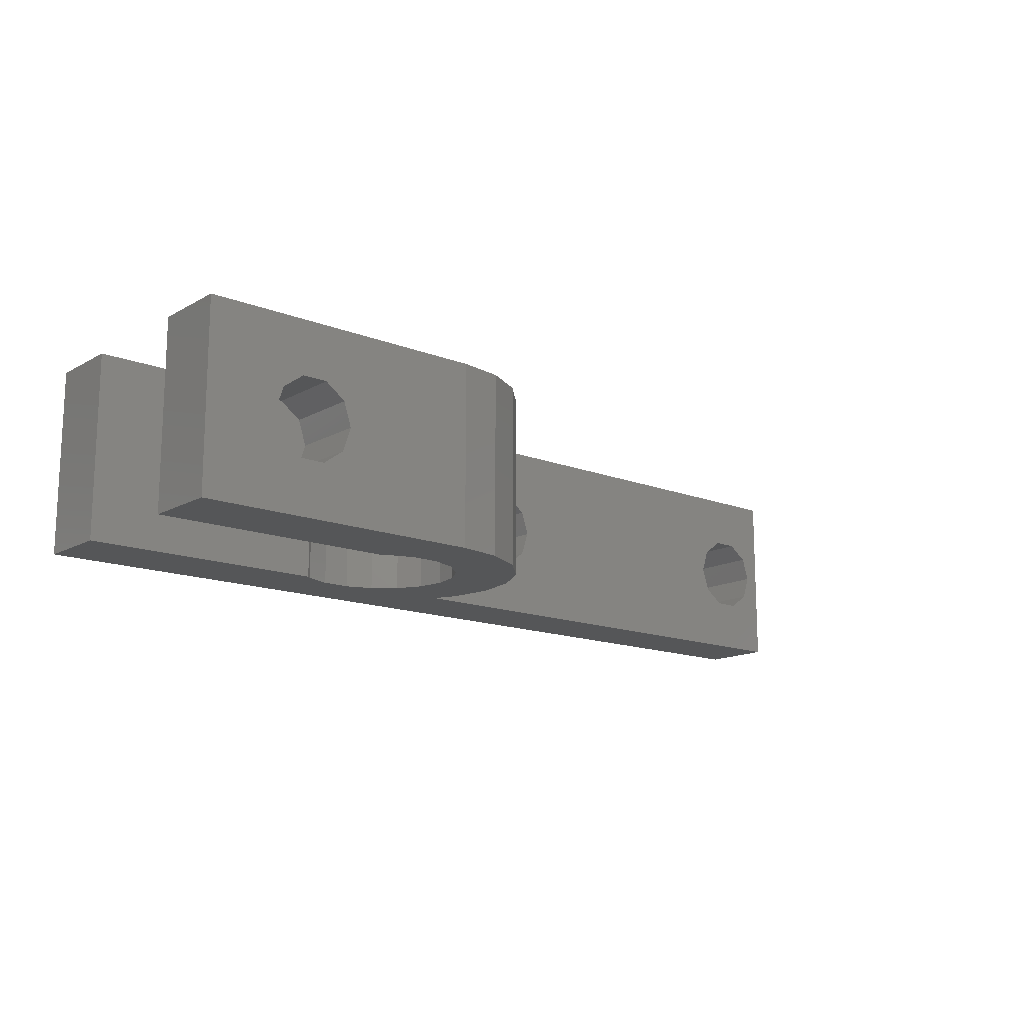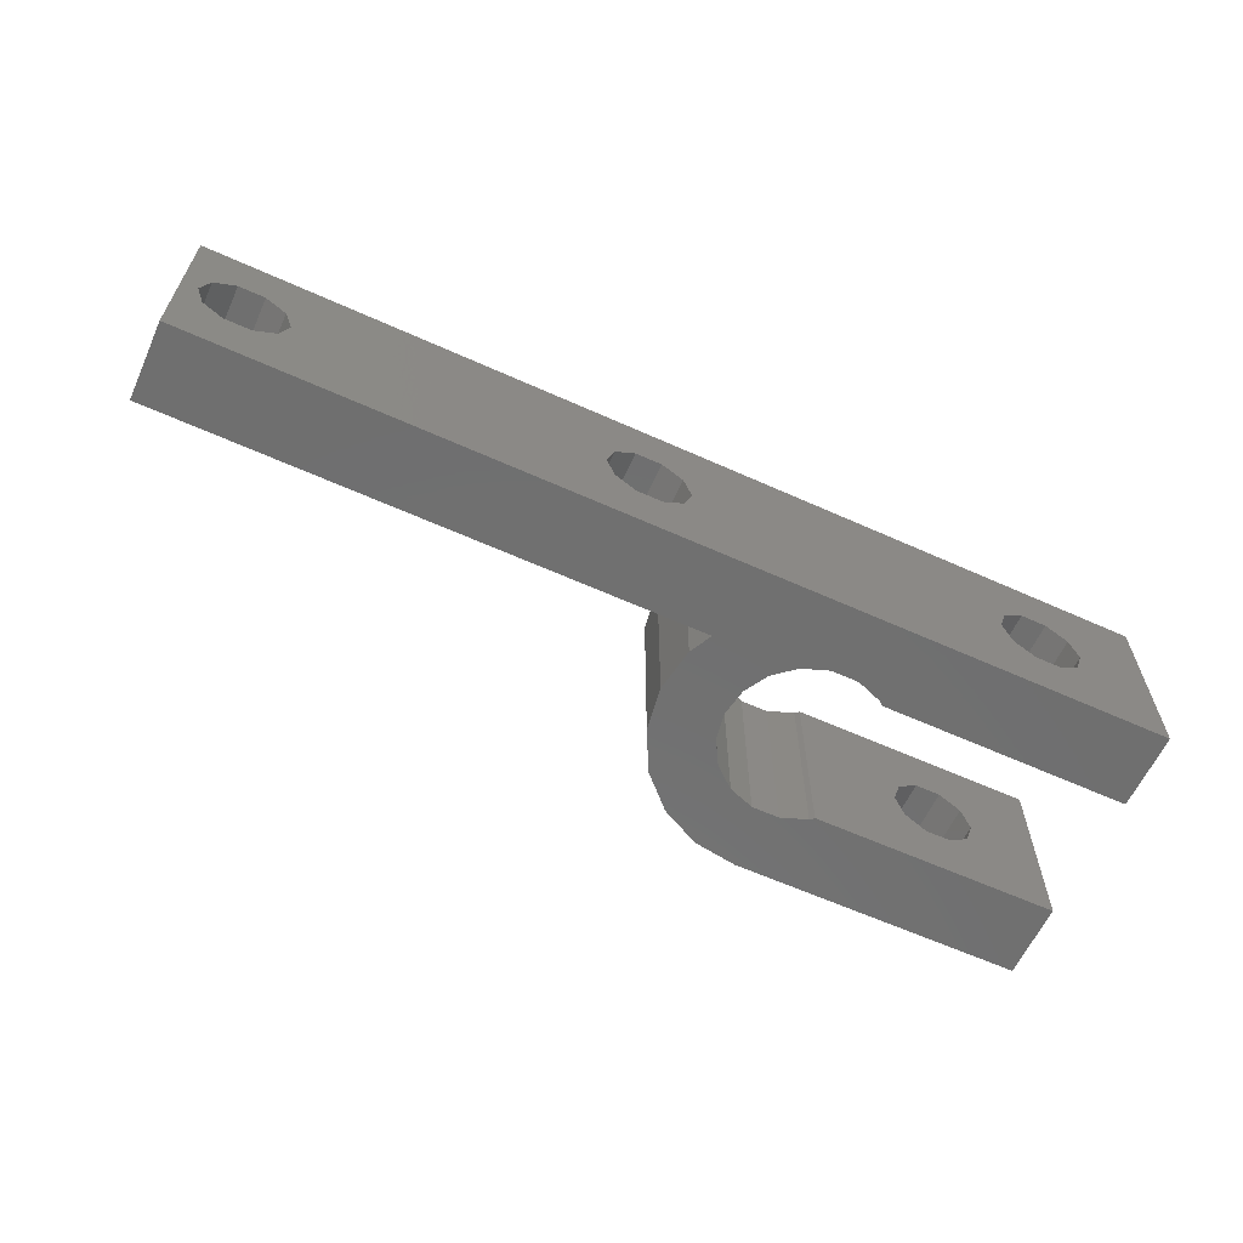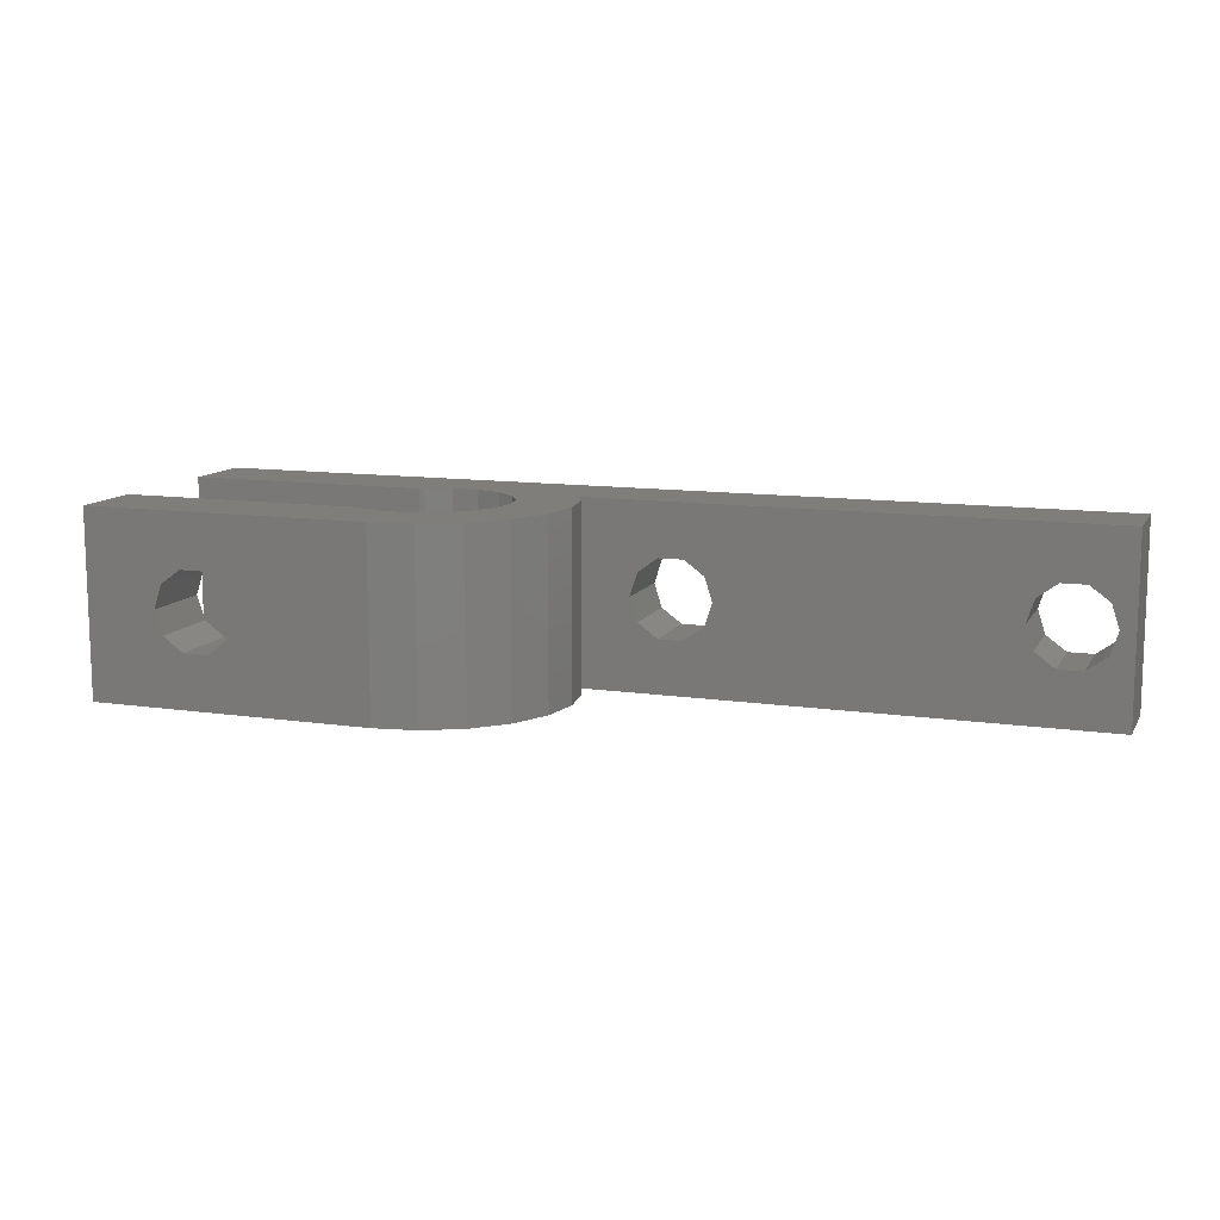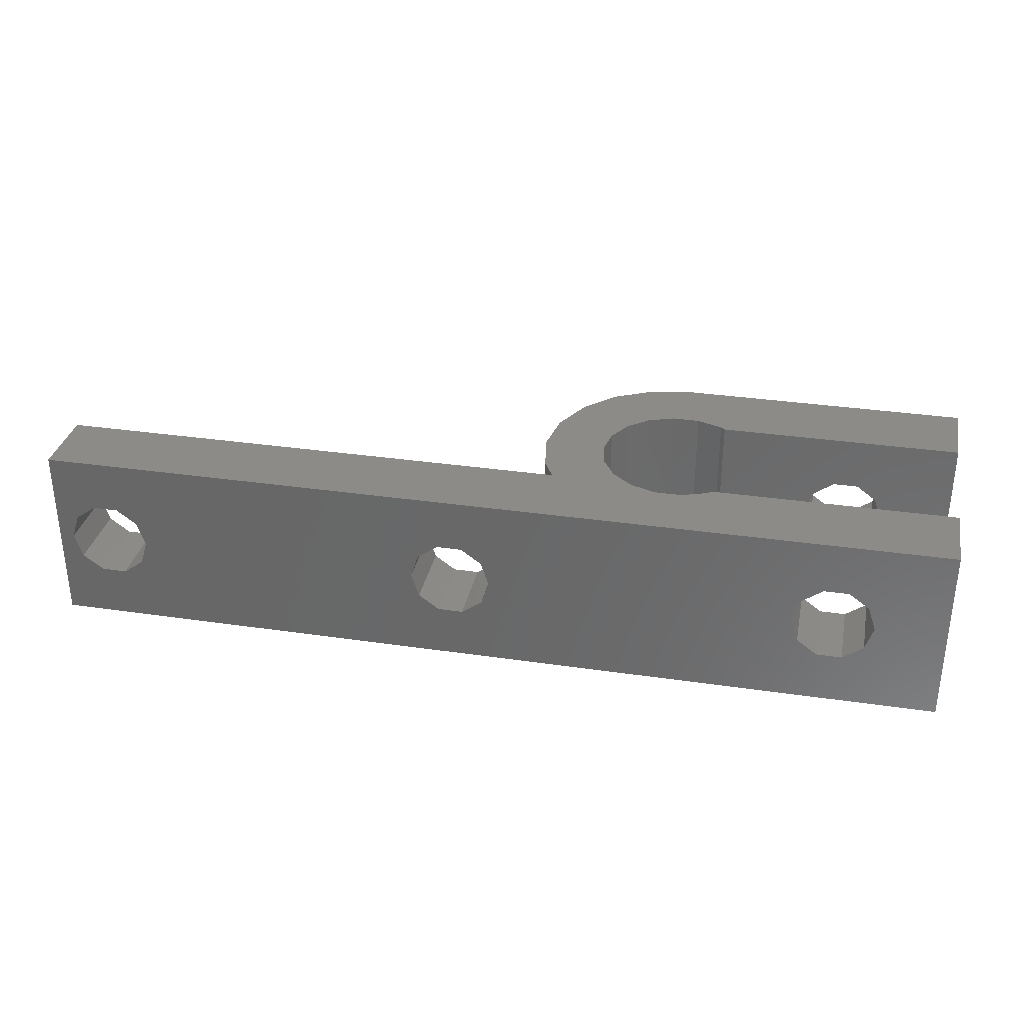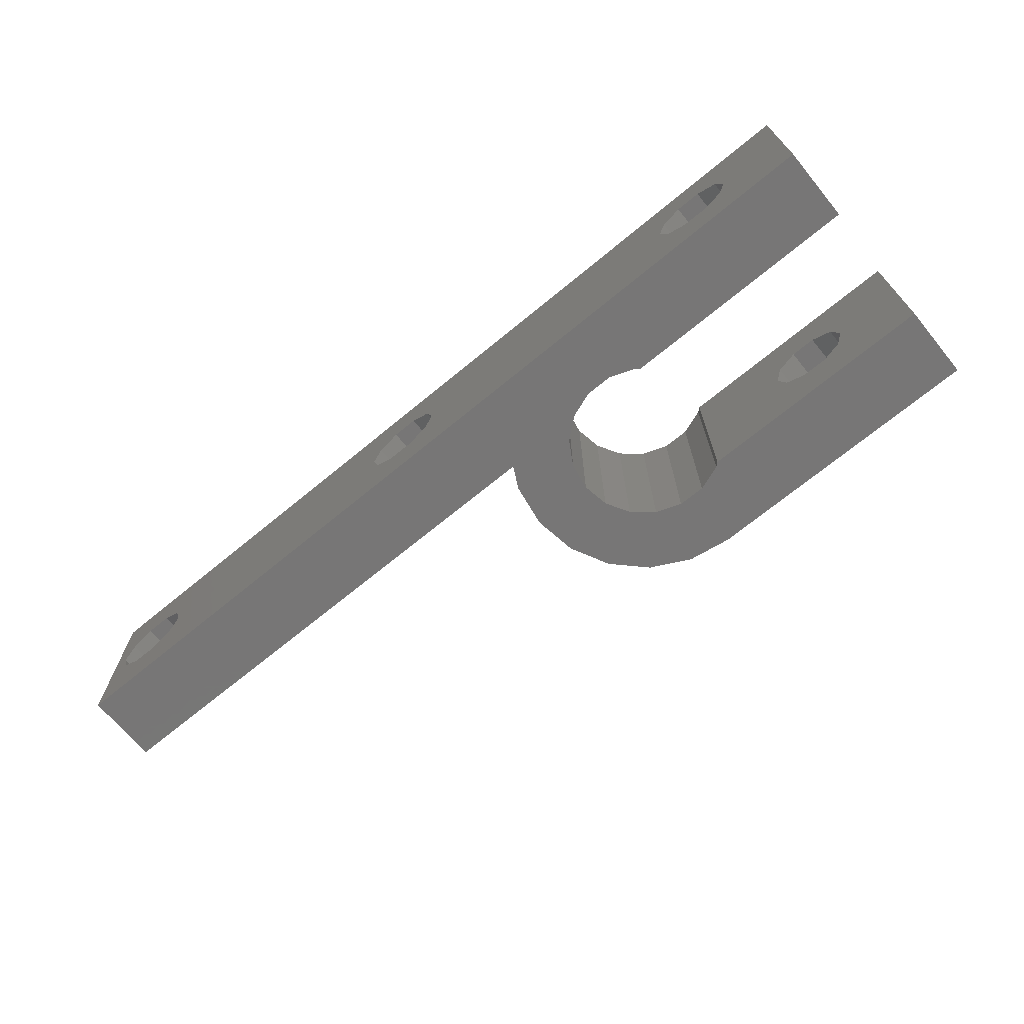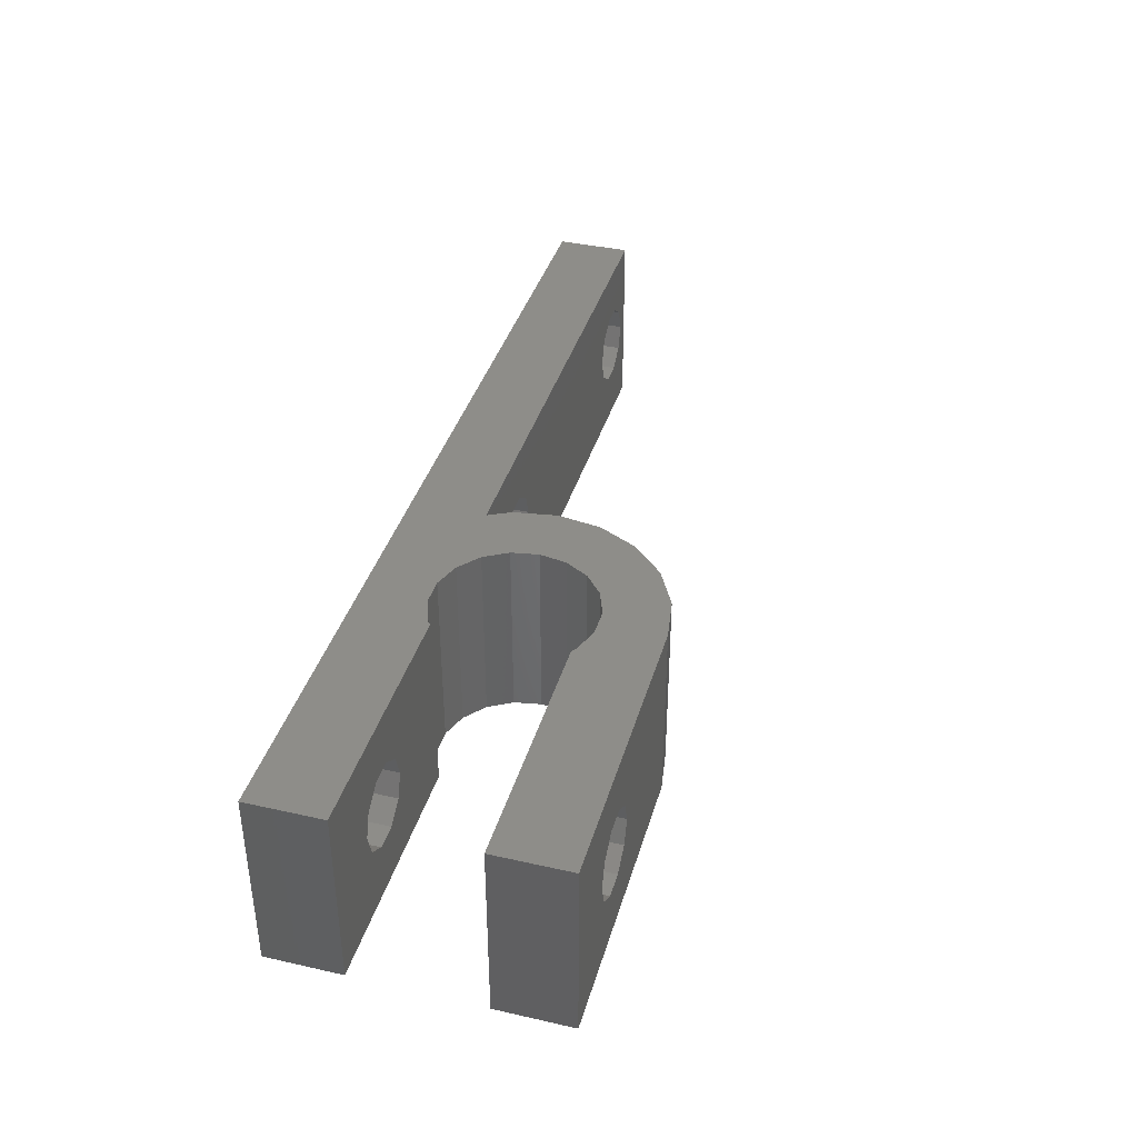
<metadata>
{"format":"stl","ext":"stl","renderer":"f3d","projection":"perspective","resolution":1024,"background":"white","views":[{"elev":-14.6,"azim":139.8,"up":"+Z"},{"elev":-61.6,"azim":-24.6,"up":"+Z"},{"elev":11.5,"azim":-160.3,"up":"+Z"},{"elev":32.7,"azim":11.5,"up":"+Z"},{"elev":-69.1,"azim":39.5,"up":"+Z"},{"elev":38.7,"azim":105.8,"up":"+Z"}]}
</metadata>
<code>
# stl→obj: 138 verts, 288 faces
v -27 0 0
v -27 0 10
v -27 4 0
v -27 4 10
v -23.32 0 2.908
v 23 0 0
v -3.32 0 7.092
v -2.22 0 6.293
v 23 0 10
v -26.2 0 5
v -25.78 0 3.707
v -4.68 0 2.908
v -21.8 0 5
v -22.22 0 3.707
v -22.22 0 6.293
v -5.78 0 3.707
v -25.78 0 6.293
v -24.68 0 7.092
v -2.22 0 3.707
v -3.32 0 2.908
v -23.32 0 7.092
v -24.68 0 2.908
v 17.68 0 7.092
v 18.78 0 6.293
v -6.2 0 5
v -1.8 0 5
v -4.68 0 7.092
v -5.78 0 6.293
v 16.32 0 2.908
v 16.32 0 7.092
v 14.8 0 5
v 15.22 0 3.707
v 17.68 0 2.908
v 15.22 0 6.293
v 19.2 0 5
v 18.78 0 3.707
v 0.9695 4 0
v 5.4 3.863 0
v 0.3671 5.182 0
v 3.553 6.064 0
v 0 7.5 0
v 3.3 7.5 0
v 0.3671 9.818 0
v 4.283 10.2 0
v 1.432 11.91 0
v 5.4 11.14 0
v 3.092 13.57 0
v 8.229 11.64 0
v 5.182 14.63 0
v 9.6 11.14 0
v 7.5 15 0
v 23 10.95 0
v 23 15 0
v 9.823 10.95 0
v 6.771 11.64 0
v 3.553 8.936 0
v 4.283 4.8 0
v 6.771 3.364 0
v 8.229 3.364 0
v 9.6 3.863 0
v 23 4.05 0
v 9.823 4.05 0
v -22.22 4 6.293
v -3.32 4 7.092
v 0.9695 4 10
v -26.2 4 5
v -25.78 4 3.707
v -24.68 4 2.908
v -23.32 4 2.908
v -21.8 4 5
v -22.22 4 3.707
v -3.32 4 2.908
v -4.68 4 2.908
v -24.68 4 7.092
v -23.32 4 7.092
v -25.78 4 6.293
v -5.78 4 3.707
v -6.2 4 5
v -2.22 4 3.707
v -2.22 4 6.293
v -1.8 4 5
v -4.68 4 7.092
v -5.78 4 6.293
v 5.4 3.863 10
v 6.771 3.364 10
v 23 4.05 10
v 9.6 3.863 10
v 8.229 3.364 10
v 0.3671 5.182 10
v 4.283 4.8 10
v 0 7.5 10
v 3.553 6.064 10
v 3.3 7.5 10
v 0.3671 9.818 10
v 3.553 8.936 10
v 4.283 10.2 10
v 23 15 10
v 6.771 11.64 10
v 8.229 11.64 10
v 23 10.95 10
v 9.6 11.14 10
v 5.182 14.63 10
v 3.092 13.57 10
v 7.5 15 10
v 1.432 11.91 10
v 5.4 11.14 10
v 9.823 10.95 10
v 9.823 4.05 10
v 15.22 4.05 3.707
v 14.8 4.05 5
v 16.32 4.05 2.908
v 17.68 4.05 2.908
v 18.78 4.05 3.707
v 19.2 4.05 5
v 18.78 4.05 6.293
v 17.68 4.05 7.092
v 16.32 4.05 7.092
v 15.22 4.05 6.293
v 16.32 10.95 7.092
v 17.68 10.95 7.092
v 14.8 10.95 5
v 15.22 10.95 6.293
v 18.78 10.95 6.293
v 19.2 10.95 5
v 18.78 10.95 3.707
v 17.68 10.95 2.908
v 16.32 10.95 2.908
v 15.22 10.95 3.707
v 17.68 15 2.908
v 16.32 15 2.908
v 17.68 15 7.092
v 14.8 15 5
v 15.22 15 3.707
v 18.78 15 3.707
v 19.2 15 5
v 15.22 15 6.293
v 16.32 15 7.092
v 18.78 15 6.293
f 1 2 3
f 3 2 4
f 5 1 6
f 7 8 9
f 10 1 11
f 2 1 10
f 12 13 14
f 15 13 16
f 2 17 18
f 19 20 6
f 2 18 21
f 12 14 6
f 22 1 5
f 11 1 22
f 14 5 6
f 23 24 9
f 2 21 25
f 26 19 6
f 27 2 28
f 9 2 27
f 8 26 6
f 9 27 7
f 29 8 6
f 30 23 9
f 20 12 6
f 16 21 15
f 31 8 32
f 33 29 6
f 34 8 31
f 30 8 34
f 9 8 30
f 9 24 6
f 24 35 6
f 35 36 6
f 36 33 6
f 32 8 29
f 10 17 2
f 25 28 2
f 12 16 13
f 16 25 21
f 1 3 6
f 6 3 37
f 38 37 39
f 40 39 41
f 42 41 43
f 44 43 45
f 46 45 47
f 48 47 49
f 50 49 51
f 52 51 53
f 48 49 50
f 54 50 51
f 55 47 48
f 46 47 55
f 44 45 46
f 56 43 44
f 42 43 56
f 40 41 42
f 57 39 40
f 38 39 57
f 58 37 38
f 59 6 58
f 6 37 58
f 60 6 59
f 61 6 62
f 6 60 62
f 54 51 52
f 63 4 37
f 64 4 65
f 3 4 66
f 3 66 67
f 3 67 68
f 3 68 37
f 68 69 37
f 70 37 71
f 72 37 73
f 74 4 75
f 75 4 63
f 70 63 37
f 76 4 74
f 66 4 76
f 77 4 78
f 73 4 77
f 37 4 73
f 79 37 72
f 64 65 80
f 37 79 65
f 79 81 65
f 81 80 65
f 82 4 64
f 83 4 82
f 78 4 83
f 71 37 69
f 4 2 9
f 84 65 4
f 85 4 9
f 86 87 9
f 87 88 9
f 88 85 9
f 89 65 90
f 91 92 93
f 91 89 92
f 94 95 96
f 94 91 95
f 97 98 99
f 100 99 101
f 102 103 104
f 97 99 100
f 104 98 97
f 105 106 98
f 104 103 98
f 103 105 98
f 106 94 96
f 95 91 93
f 92 89 90
f 85 84 4
f 107 100 101
f 105 94 106
f 108 87 86
f 84 90 65
f 9 6 61
f 86 9 61
f 22 68 67
f 11 22 67
f 11 67 66
f 10 11 66
f 5 69 68
f 22 5 68
f 14 71 69
f 5 14 69
f 70 71 13
f 13 71 14
f 70 13 63
f 63 13 15
f 63 15 75
f 75 15 21
f 75 21 74
f 74 21 18
f 74 18 76
f 76 18 17
f 66 76 17
f 10 66 17
f 12 73 77
f 16 12 77
f 16 77 78
f 25 16 78
f 20 72 73
f 12 20 73
f 19 79 72
f 20 19 72
f 81 79 26
f 26 79 19
f 81 26 80
f 80 26 8
f 80 8 64
f 64 8 7
f 64 7 82
f 82 7 27
f 82 27 83
f 83 27 28
f 78 83 28
f 25 78 28
f 32 109 110
f 31 32 110
f 29 111 109
f 32 29 109
f 33 112 111
f 29 33 111
f 36 113 112
f 33 36 112
f 114 113 35
f 35 113 36
f 114 35 115
f 115 35 24
f 115 24 116
f 116 24 23
f 116 23 117
f 117 23 30
f 117 30 118
f 118 30 34
f 110 118 34
f 31 110 34
f 117 108 116
f 111 61 62
f 113 61 112
f 108 109 62
f 109 111 62
f 86 61 113
f 86 113 114
f 86 114 115
f 86 115 116
f 86 116 108
f 118 108 117
f 110 108 118
f 108 110 109
f 112 61 111
f 108 62 87
f 87 62 60
f 87 60 88
f 88 60 59
f 88 59 85
f 85 59 58
f 85 58 84
f 84 58 38
f 84 38 90
f 90 38 57
f 92 90 57
f 40 92 57
f 93 92 40
f 42 93 40
f 56 95 93
f 42 56 93
f 44 96 95
f 56 44 95
f 46 106 96
f 44 46 96
f 55 98 106
f 46 55 106
f 48 99 98
f 55 48 98
f 50 101 99
f 48 50 99
f 54 107 101
f 50 54 101
f 119 100 107
f 119 120 100
f 54 121 107
f 122 119 107
f 123 124 52
f 123 100 120
f 52 100 123
f 52 124 125
f 54 52 126
f 54 126 127
f 54 128 121
f 54 127 128
f 121 122 107
f 125 126 52
f 100 52 53
f 97 100 53
f 129 53 130
f 131 104 97
f 51 104 132
f 51 132 133
f 51 133 130
f 51 130 53
f 134 53 129
f 53 134 97
f 134 135 97
f 136 104 137
f 135 138 97
f 138 131 97
f 132 104 136
f 137 104 131
f 49 102 51
f 51 102 104
f 47 103 49
f 49 103 102
f 45 105 47
f 47 105 103
f 43 94 45
f 45 94 105
f 41 91 43
f 43 91 94
f 41 39 91
f 91 39 89
f 39 37 89
f 89 37 65
f 132 136 122
f 121 132 122
f 128 133 132
f 121 128 132
f 127 130 133
f 128 127 133
f 126 129 130
f 127 126 130
f 125 134 129
f 126 125 129
f 135 134 124
f 124 134 125
f 135 124 138
f 138 124 123
f 138 123 131
f 131 123 120
f 131 120 137
f 137 120 119
f 137 119 136
f 136 119 122

</code>
